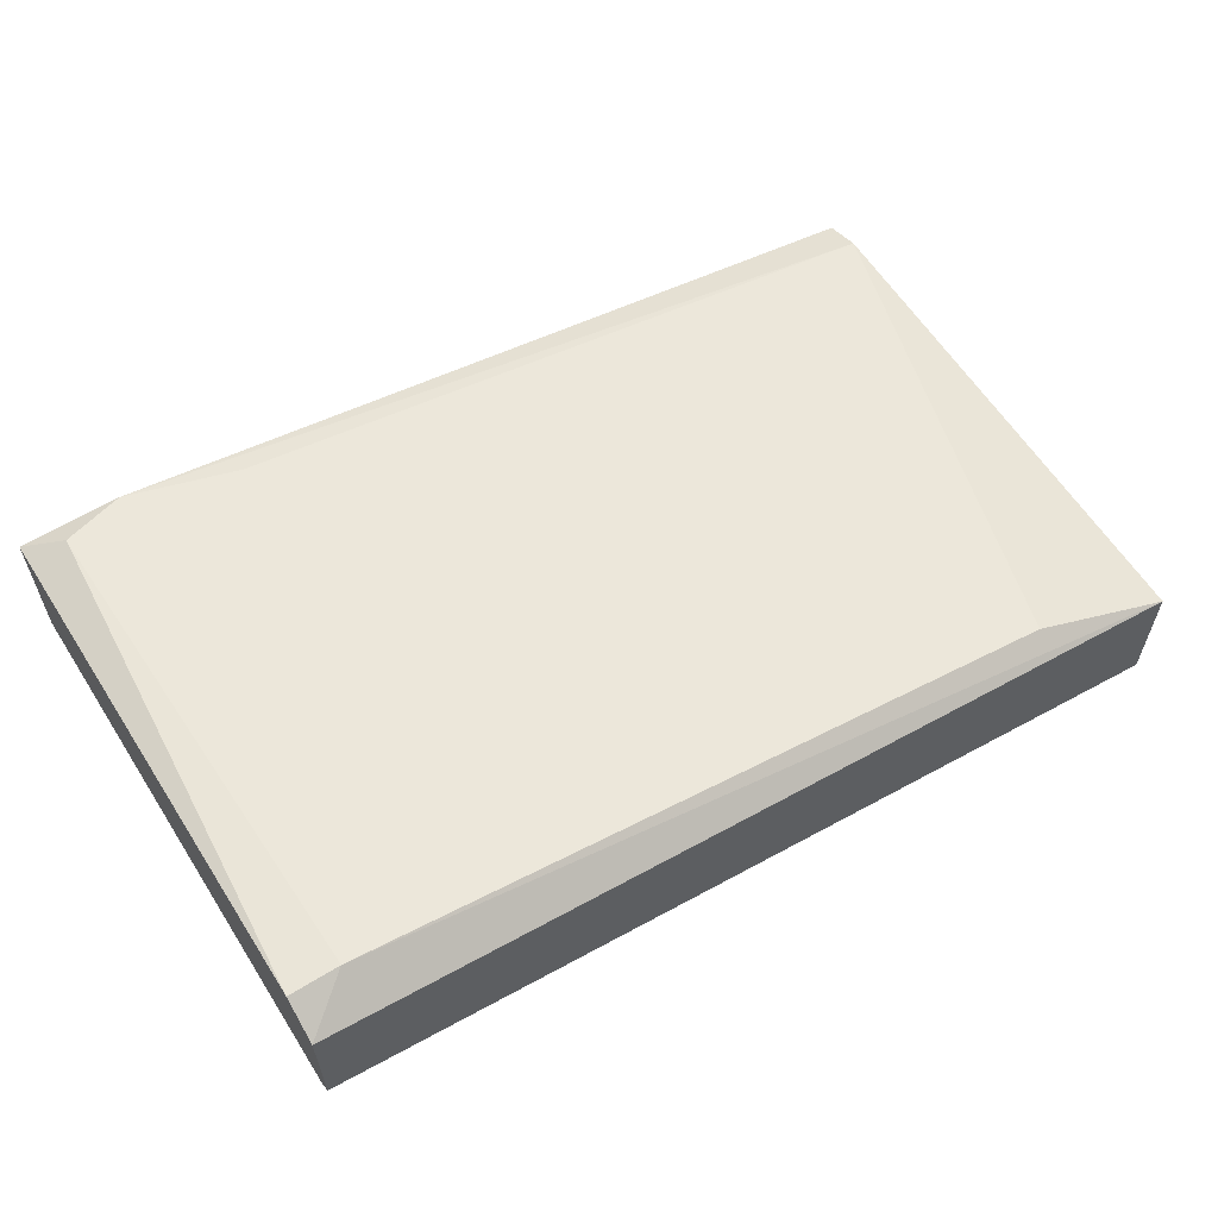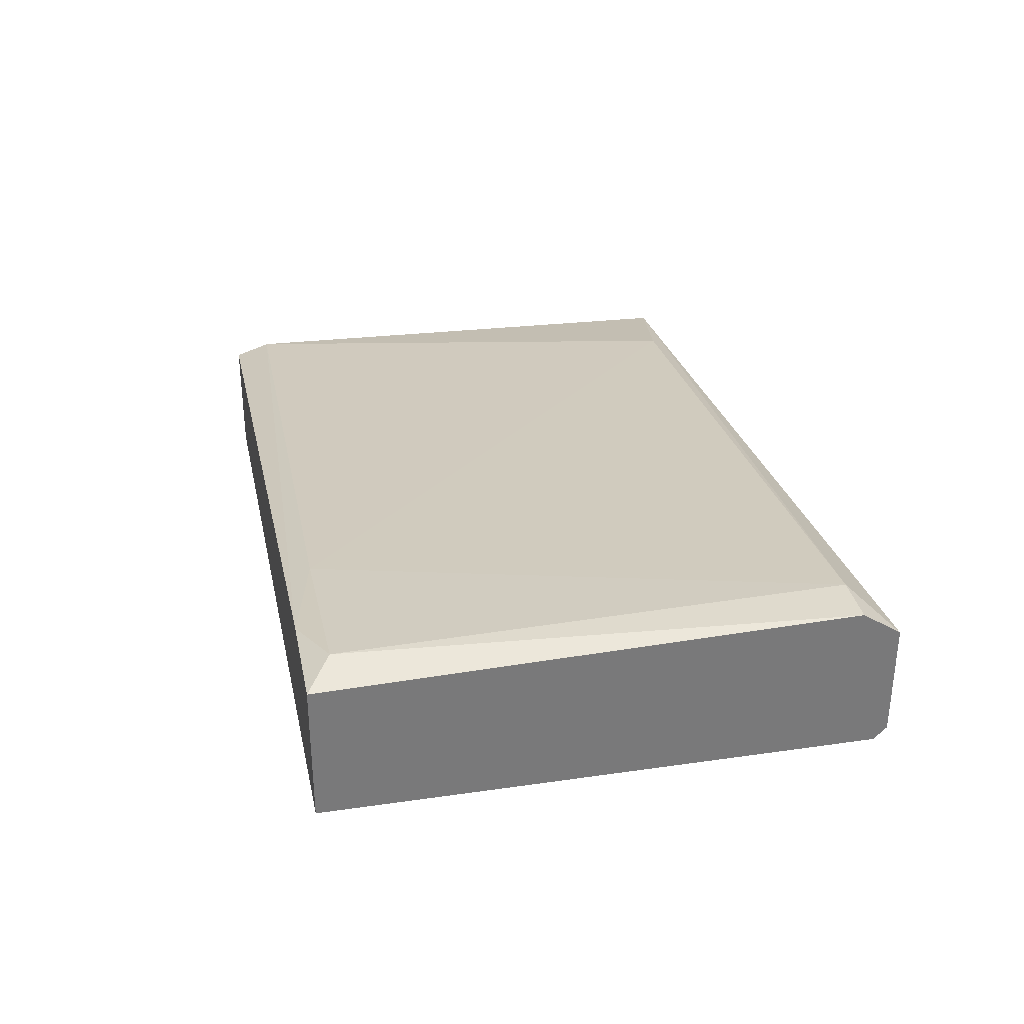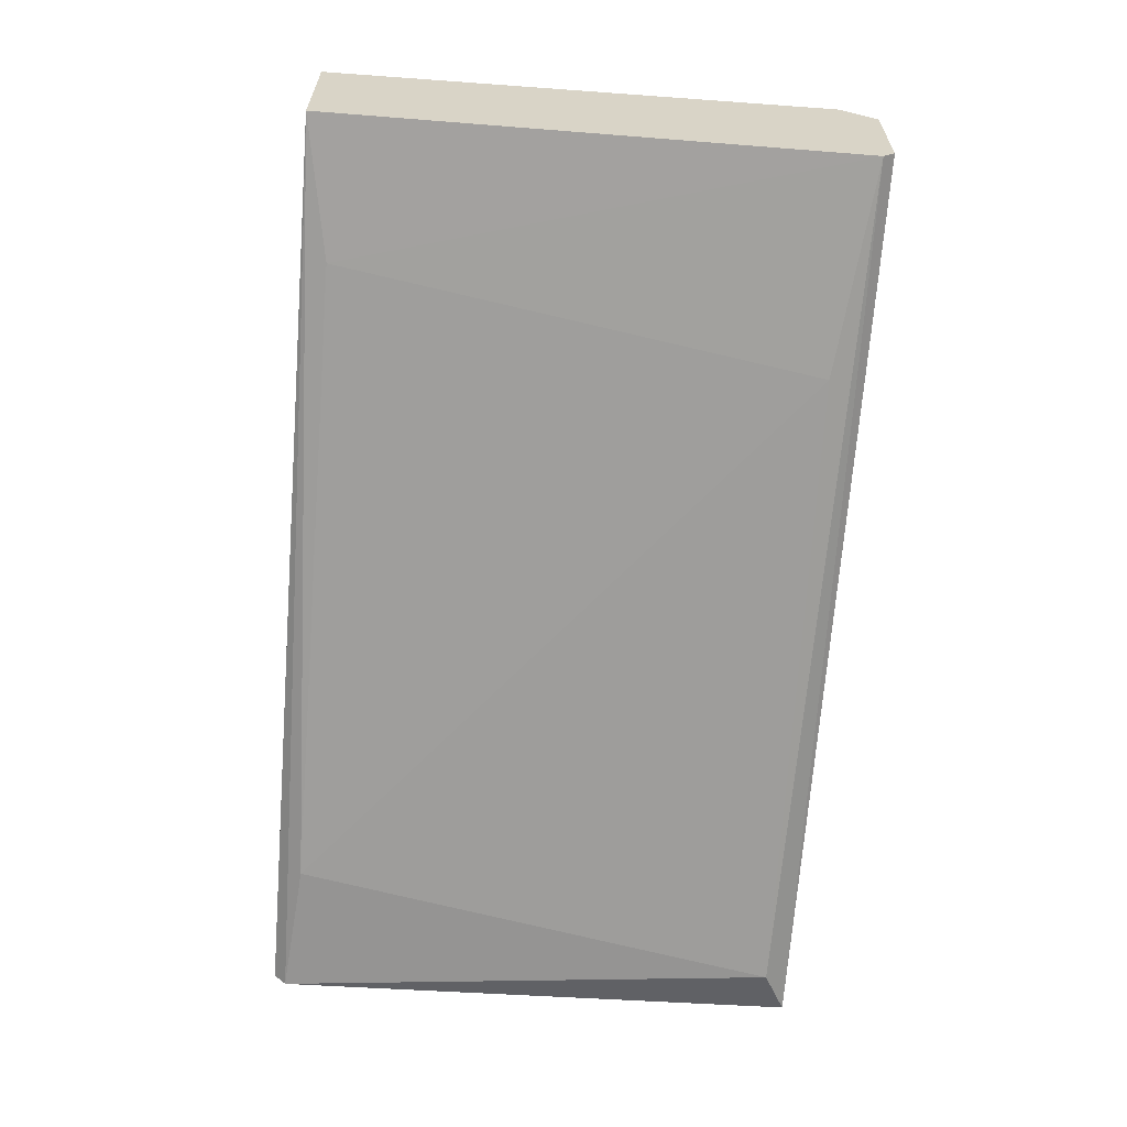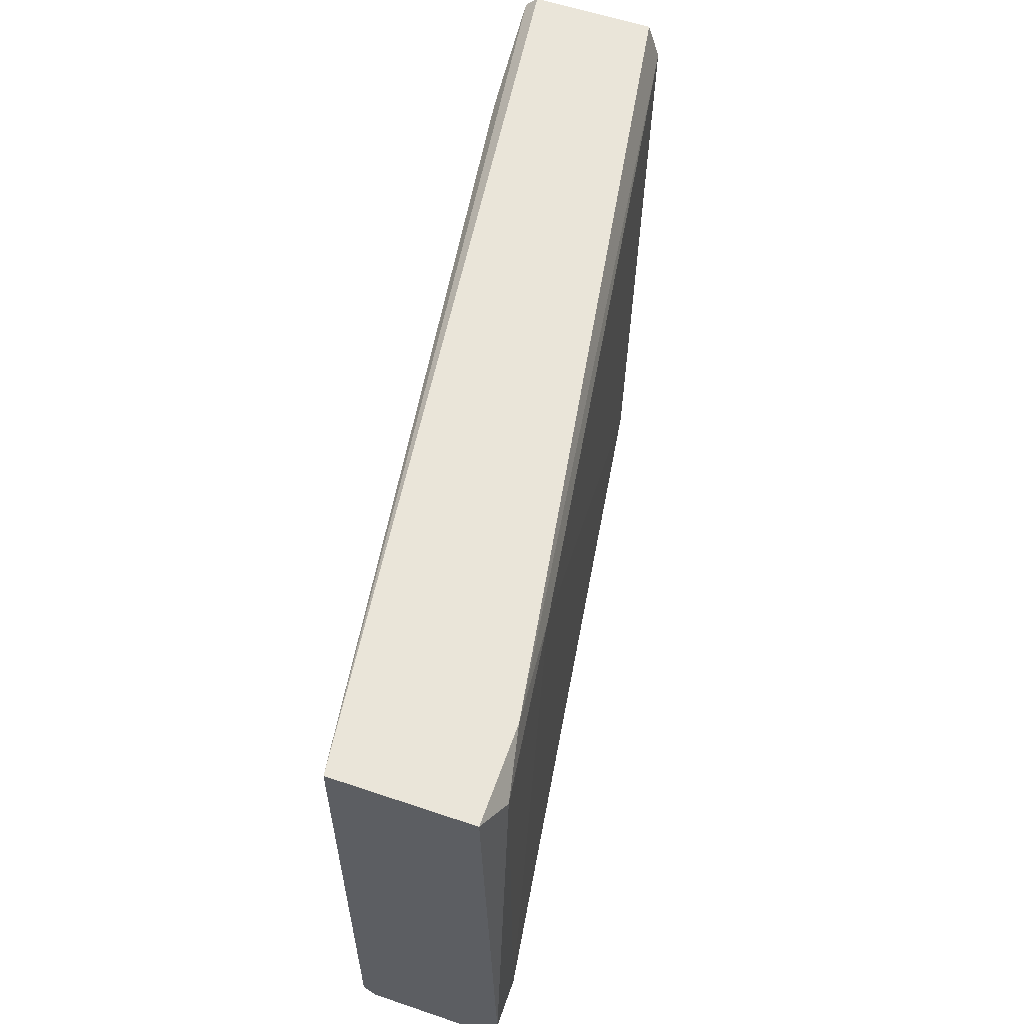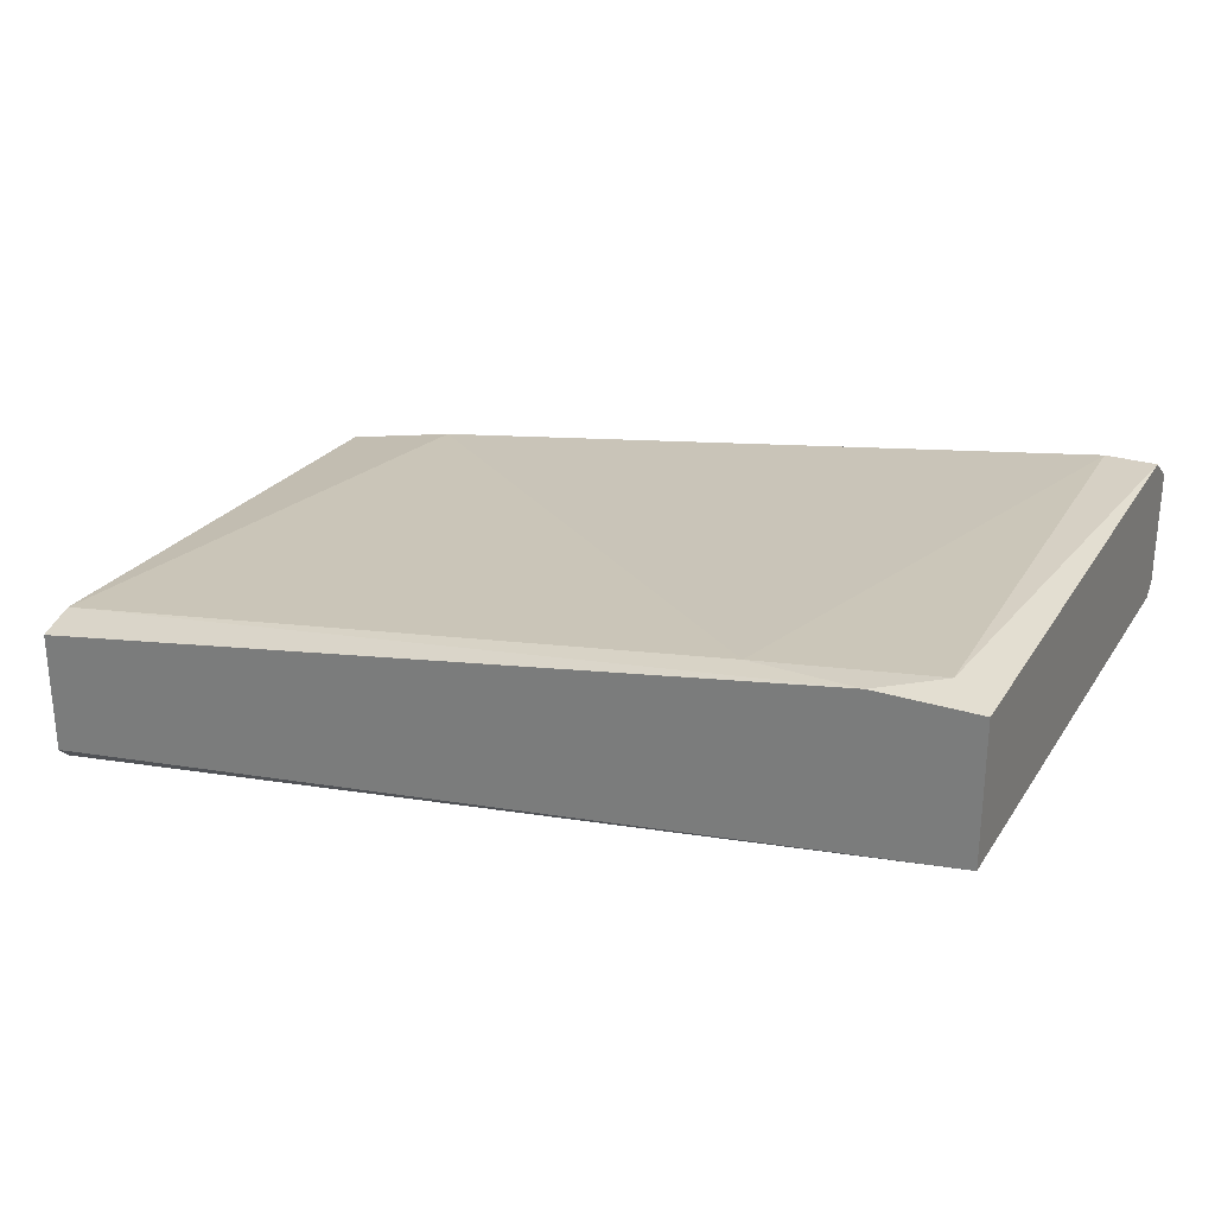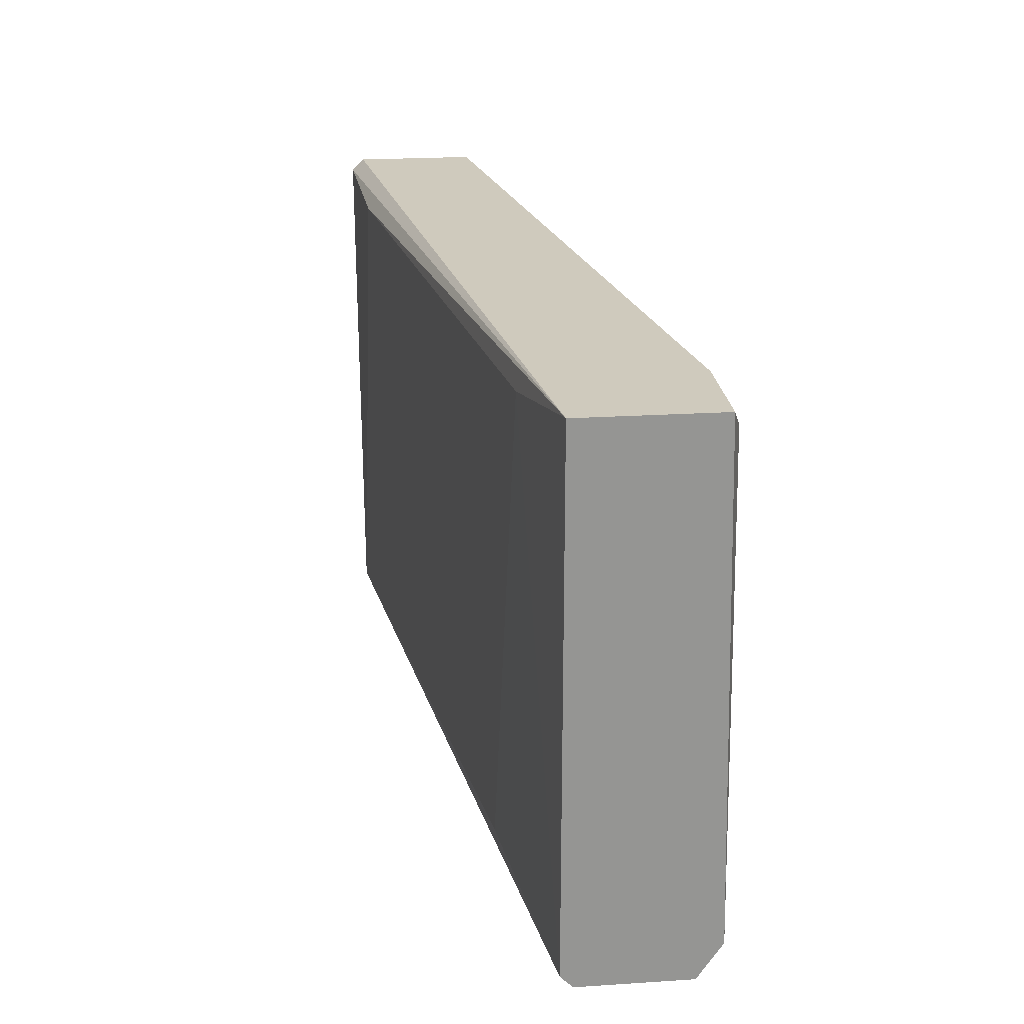
<metadata>
{"format":"obj","ext":"obj","renderer":"f3d","projection":"perspective","resolution":1024,"background":"white","views":[{"elev":59.4,"azim":147.6,"up":"+Y"},{"elev":32.6,"azim":78.6,"up":"+Y"},{"elev":-61.9,"azim":85.4,"up":"+Y"},{"elev":58.2,"azim":109.3,"up":"+Z"},{"elev":26.5,"azim":26.2,"up":"+Y"},{"elev":23.1,"azim":83.8,"up":"+Z"}]}
</metadata>
<code>
o Shape_IndexedFaceSet.008_Shape_IndexedFaceSet.5722
v 0.02498 1.014 -0.02324
v -0.1591 0.9589 -0.0308
v -0.1591 0.9841 -0.0308
v -0.1591 0.9589 0.08013
v 0.02498 0.9841 -0.02828
v 0.004806 1.012 0.08013
v 0.02498 0.9841 0.08013
v -0.1591 0.9866 0.07256
v -0.149 0.9563 -0.02576
v -0.1313 0.9916 -0.02576
v -0.1313 0.9589 0.07508
v 0.0174 1.014 0.07508
v 0.02498 1.009 -0.0308
v -0.1591 0.9841 0.08013
v 0.01488 1.014 -0.02324
v 0.02498 1.012 0.08013
v -0.01789 0.9765 -0.02324
v -0.01789 1.009 0.07508
v 0.02498 0.9866 -0.0308
v -0.1591 0.9563 0.0776
v -0.002761 0.979 0.07508
f 11 17 21
f 3 2 4
f 5 1 7
f 6 4 7
f 3 4 8
f 2 5 9
f 3 8 10
f 2 3 13
f 1 5 13
f 4 6 14
f 8 4 14
f 6 8 14
f 3 10 15
f 12 1 15
f 13 3 15
f 1 13 15
f 7 1 16
f 6 7 16
f 1 12 16
f 12 6 16
f 9 5 17
f 11 9 17
f 8 6 18
f 10 8 18
f 6 12 18
f 15 10 18
f 12 15 18
f 5 2 19
f 2 13 19
f 13 5 19
f 4 2 20
f 7 4 20
f 2 9 20
f 11 7 20
f 9 11 20
f 5 7 21
f 7 11 21
f 17 5 21

</code>
